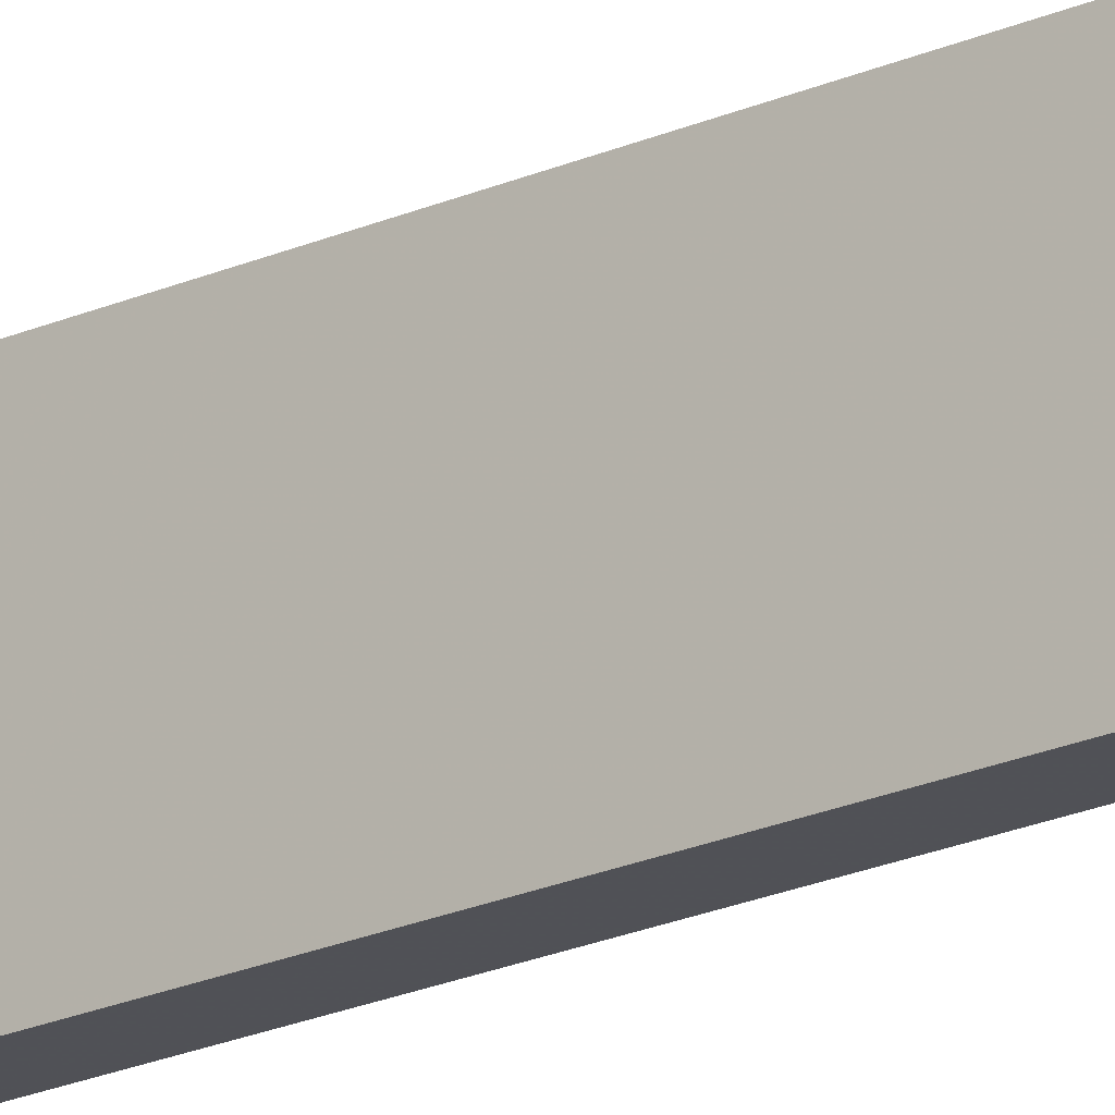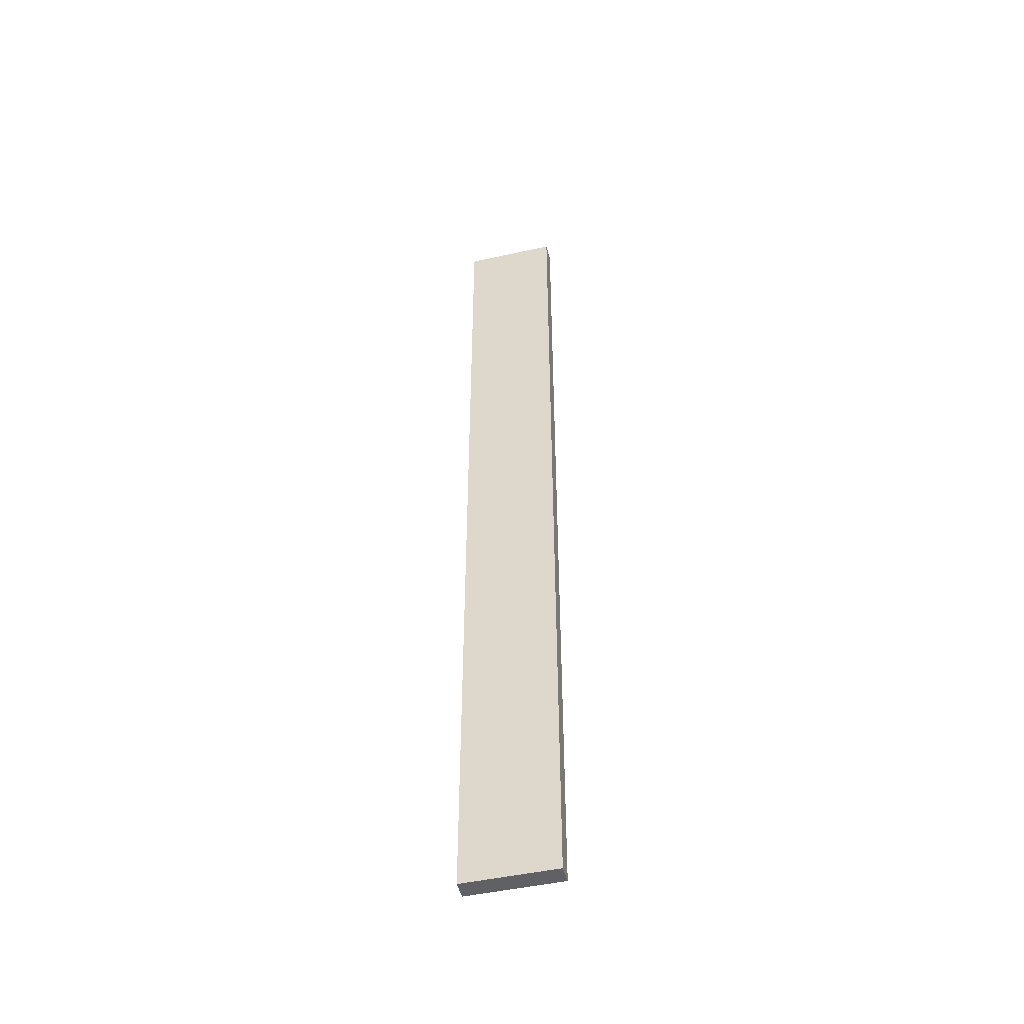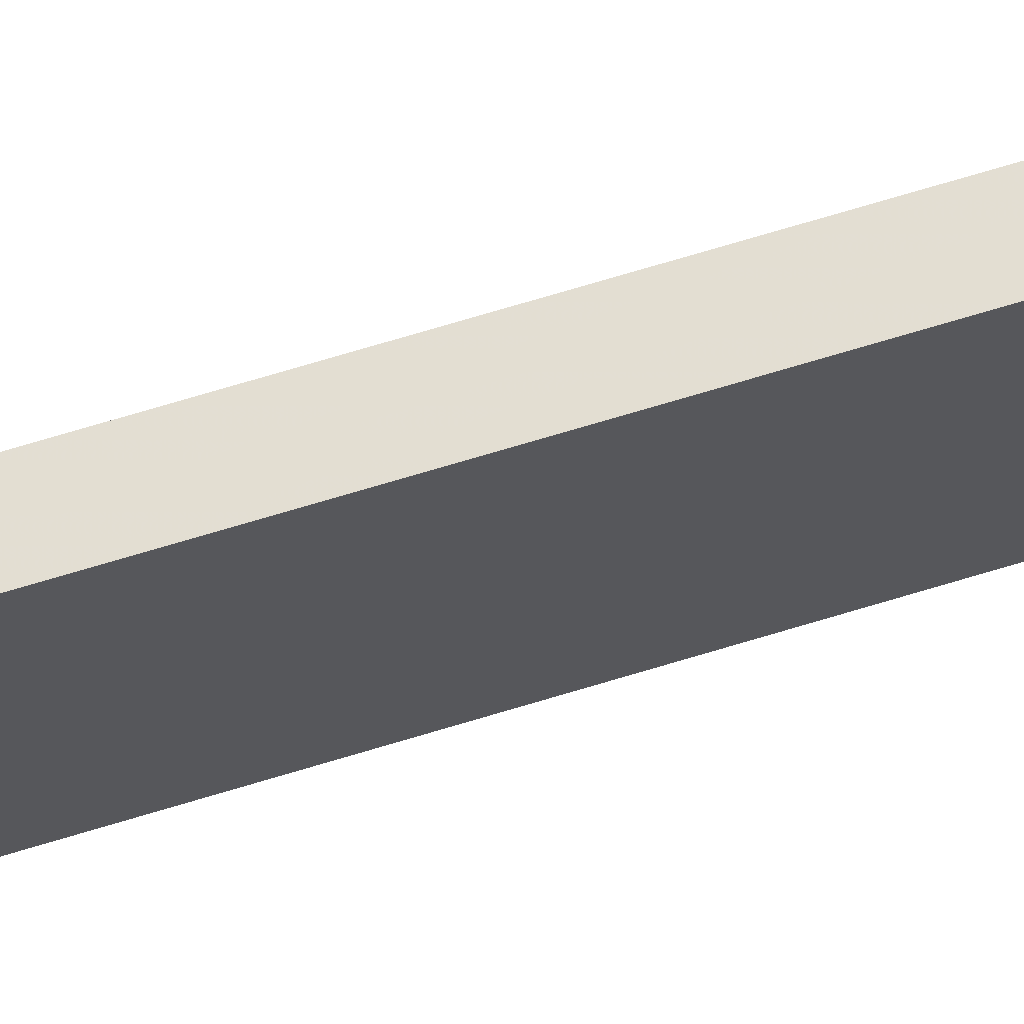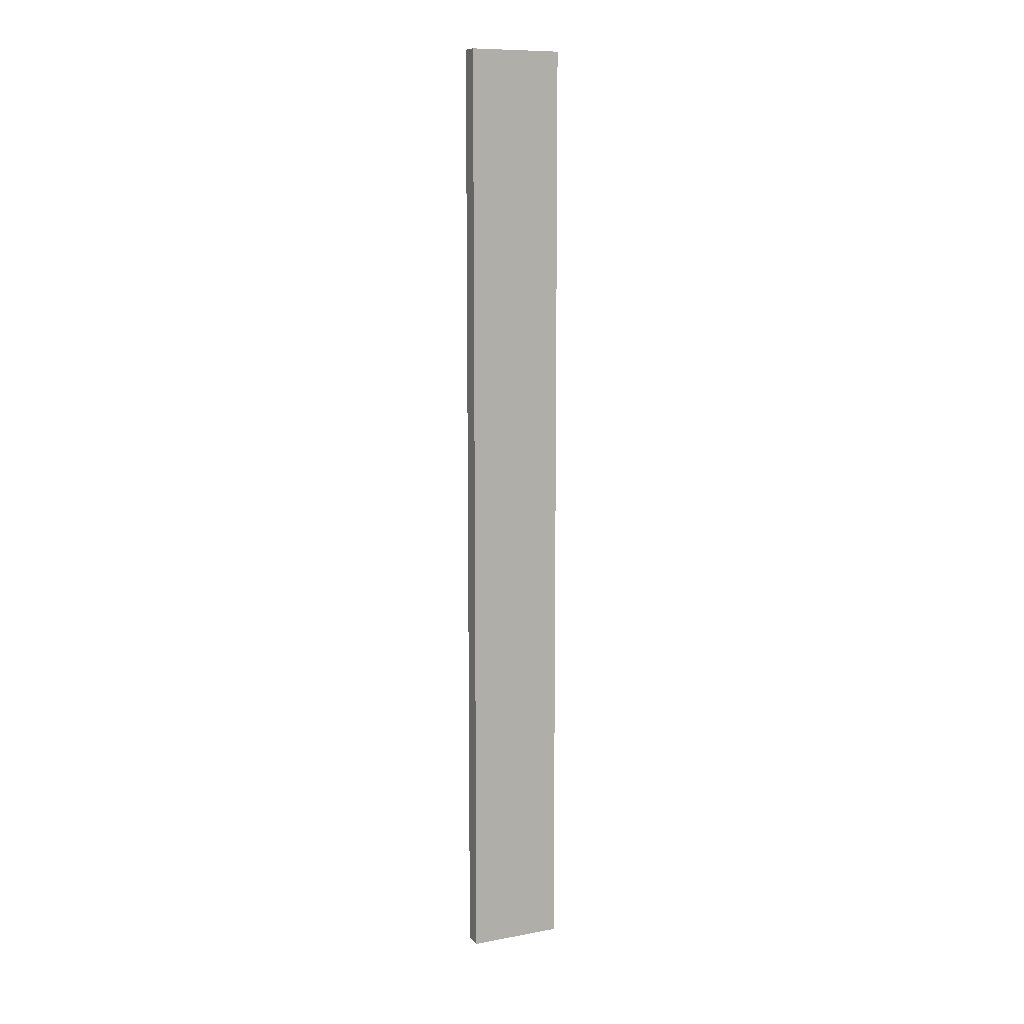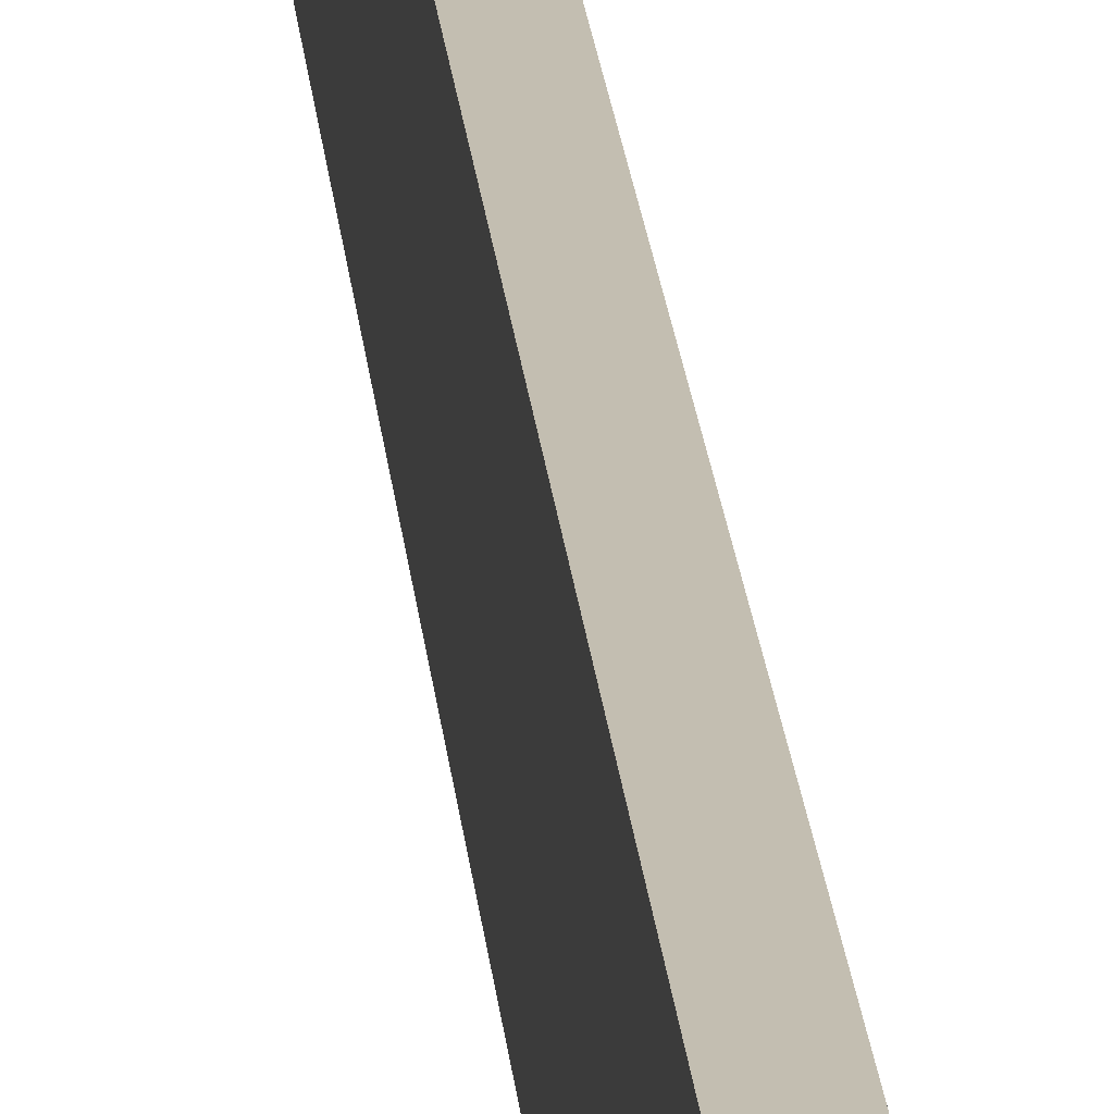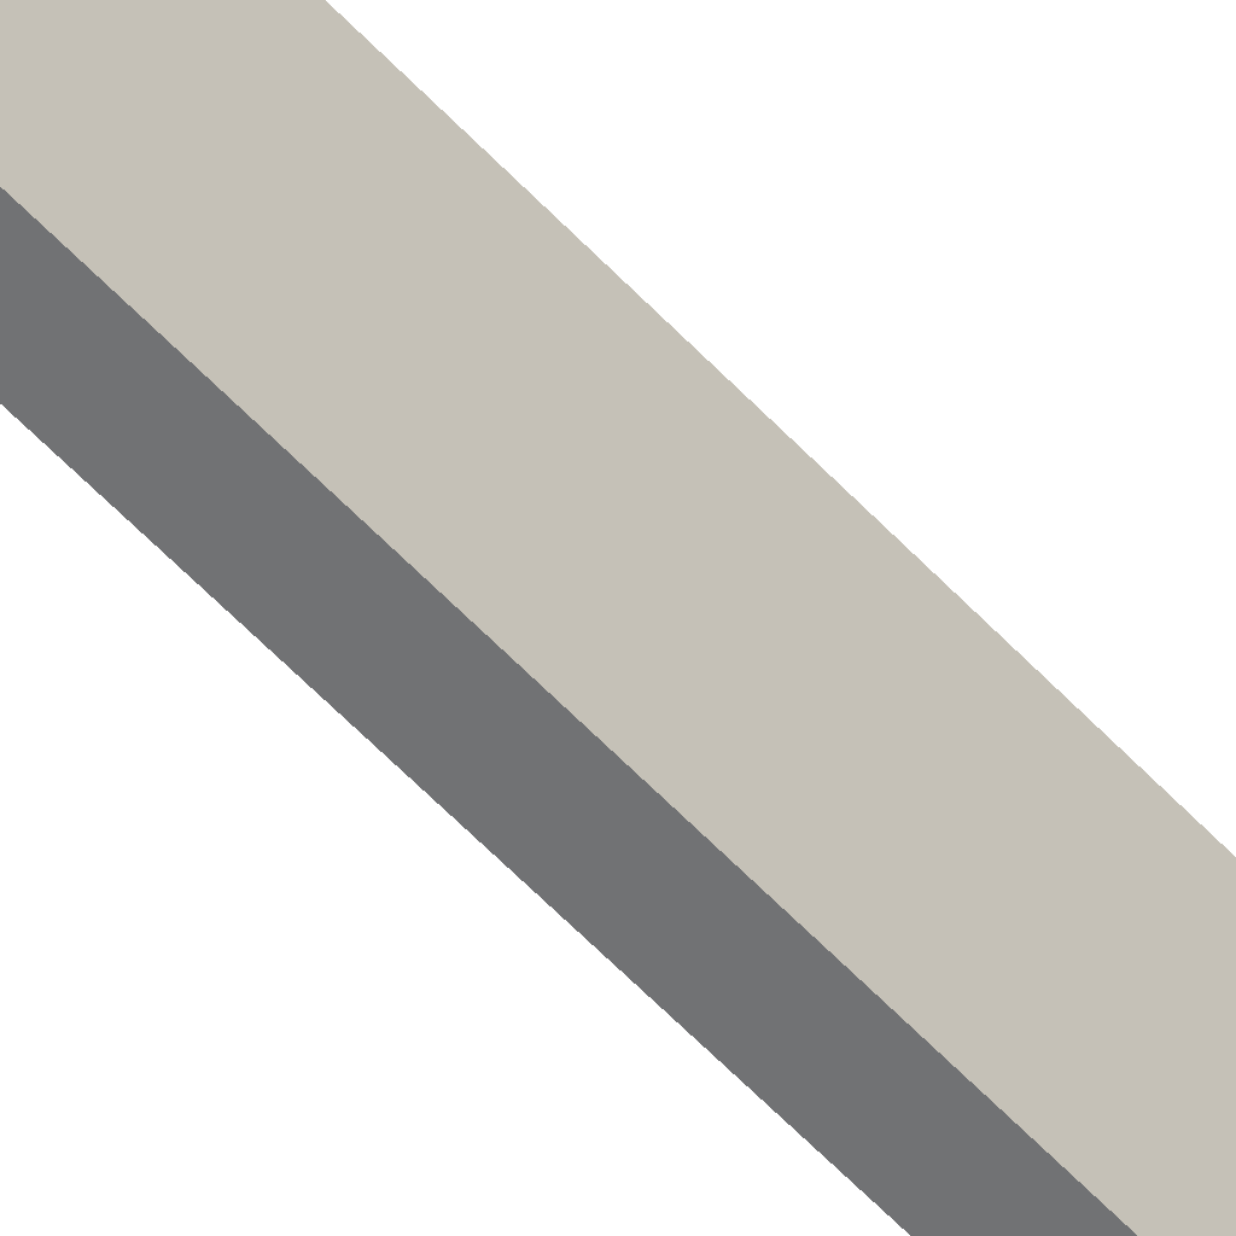
<metadata>
{"format":"obj","ext":"obj","renderer":"f3d","projection":"perspective","resolution":1024,"background":"white","views":[{"elev":-20.7,"azim":129.3,"up":"+Y"},{"elev":-47.9,"azim":103.8,"up":"+Z"},{"elev":67.7,"azim":72.8,"up":"+Y"},{"elev":10.2,"azim":65.0,"up":"+Z"},{"elev":17.2,"azim":176.0,"up":"+Y"},{"elev":-55.2,"azim":-138.5,"up":"+Y"}]}
</metadata>
<code>
o 9358
v 2250 1888 22
v 2250 1888 22
v 2250 1888 22
v 2250 1888 22.51
v 2250 1888 22.51
v 2250 1888 22.51
v 2250 1888 22
v 2250 1888 22
v 2250 1888 22
v 2250 1888 22.51
v 2250 1888 22
v 2250 1888 22.51
v 2250 1888 22.51
v 2250 1888 22.51
v 2250 1888 22.51
v 2250 1888 22.51
v 2250 1888 22
v 2250 1888 22.51
v 2250 1888 22
v 2250 1888 22.51
v 2250 1888 22.51
v 2250 1888 22
v 2250 1888 22.51
v 2250 1888 22.51
v 2250 1888 22
v 2250 1888 22
v 2250 1888 22.51
v 2250 1888 22
v 2250 1888 22
f 1 2 3
f 1 4 5
f 6 2 7
f 8 9 7
f 10 7 11
f 12 13 14
f 14 15 16
f 17 15 18
f 19 20 21
f 22 23 20
f 24 25 26
f 27 28 29

</code>
